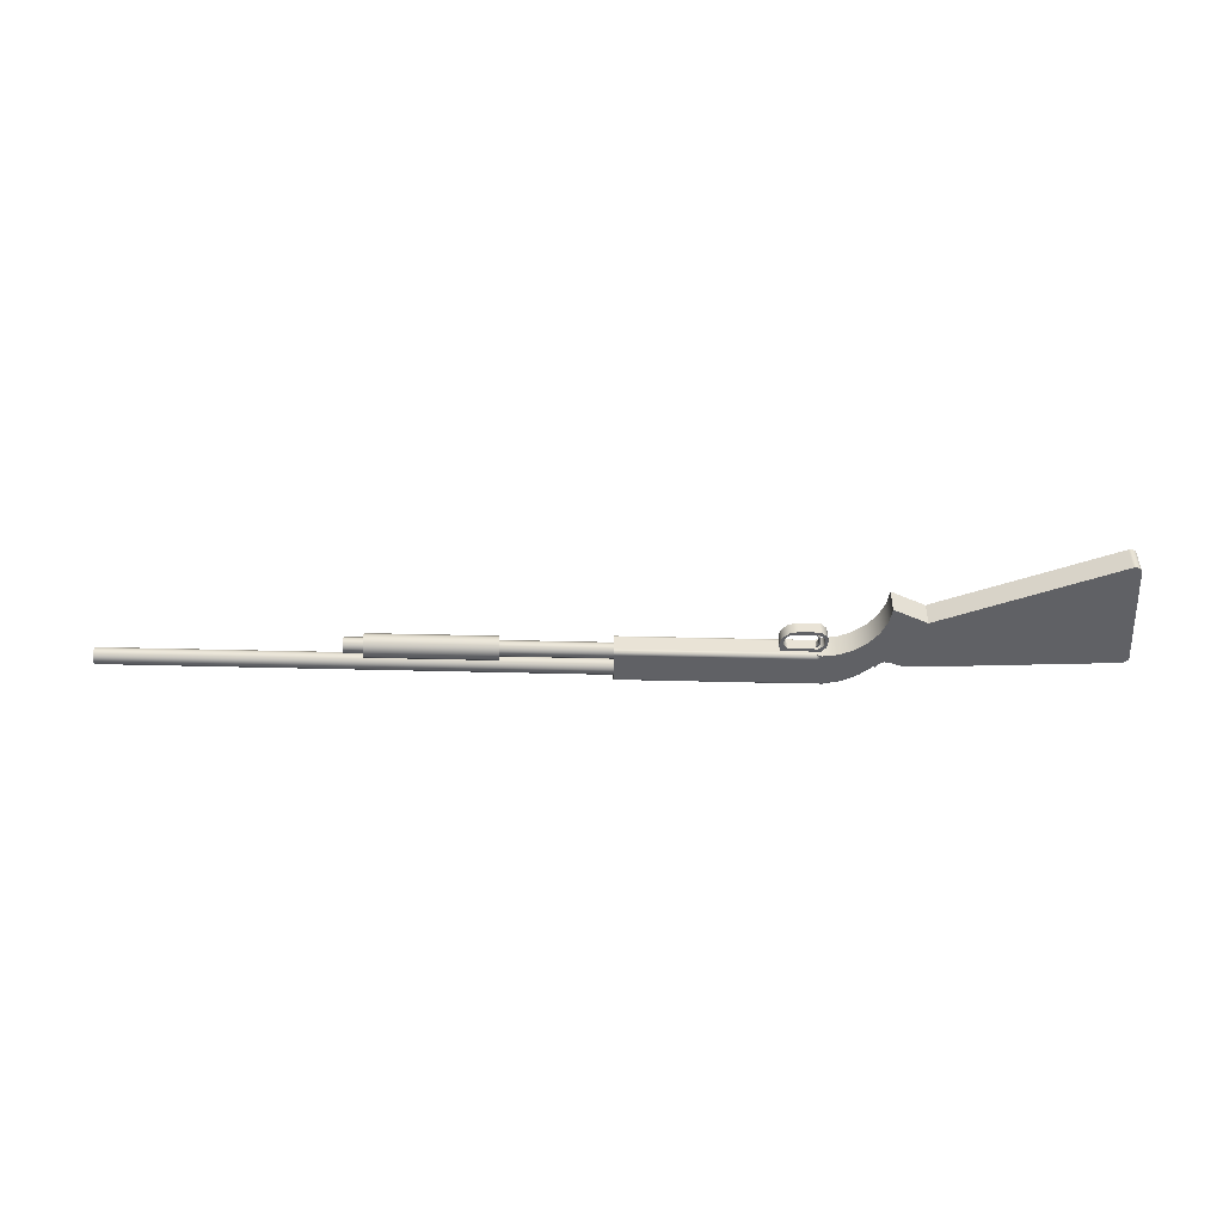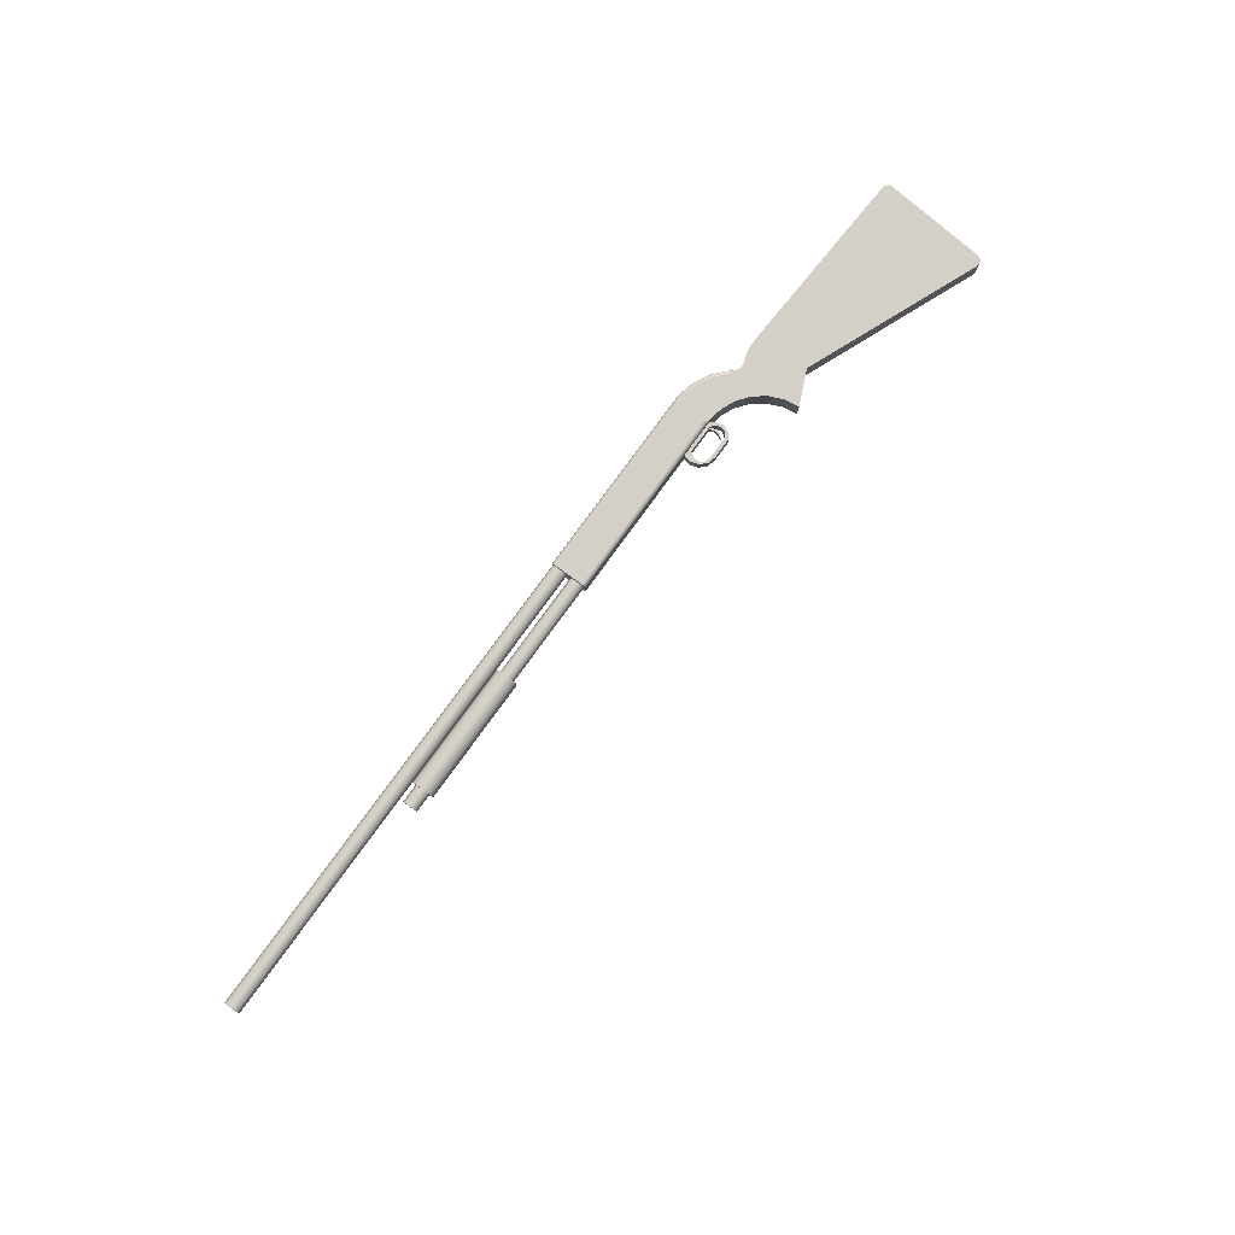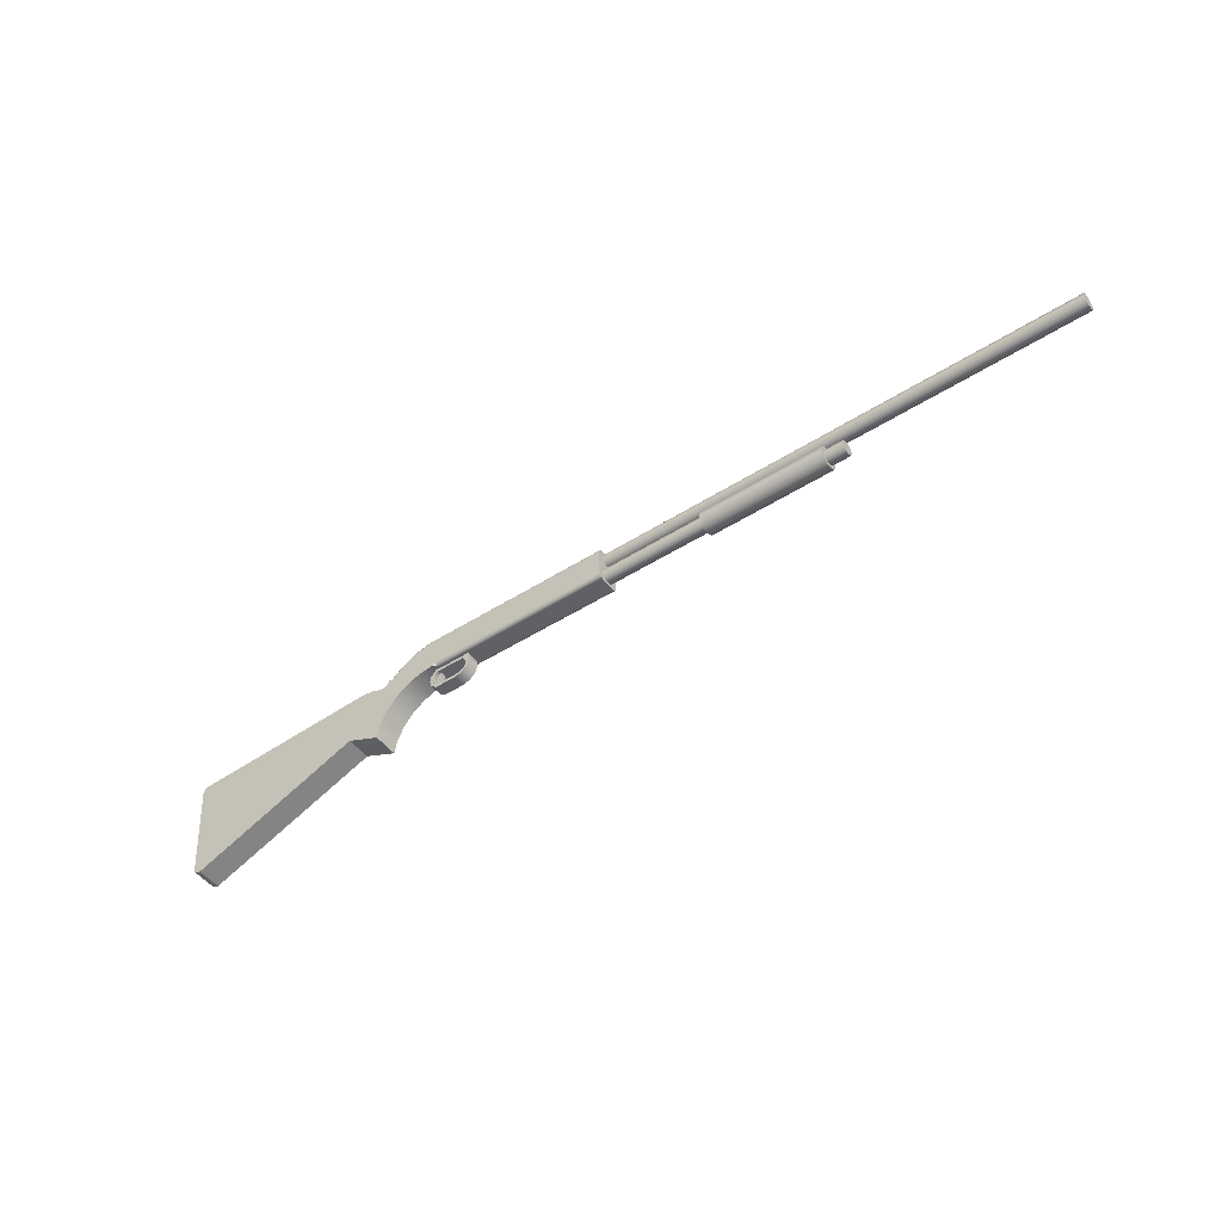
<metadata>
{"format":"obj","ext":"obj","renderer":"f3d","projection":"perspective","resolution":1024,"background":"white","views":[{"elev":-48.7,"azim":-1.6,"up":"+Z"},{"elev":79.9,"azim":-53.9,"up":"+Z"},{"elev":-48.2,"azim":-144.5,"up":"+Y"}]}
</metadata>
<code>
g Solid1
v -1.252 0.09533 0.01601
v -1.252 0.09533 0.02399
v -1.252 0.1 0.009561
v -1.252 0.1 0.03044
v -1.252 0.1076 0.007097
v -1.252 0.1076 0.0329
v -1.252 0.1152 0.009561
v -1.252 0.1152 0.03044
v -1.252 0.1199 0.01601
v -1.252 0.1199 0.02399
v -0.882 0.06398 0.02215
v -0.882 0.06545 0.0138
v -0.882 0.06822 0.0295
v -0.882 0.07195 0.00835
v -0.882 0.07619 0.0324
v -0.882 0.08043 0.00835
v -0.882 0.08416 0.0295
v -0.882 0.08692 0.0138
v -0.882 0.0884 0.02215
v -0.852 0.05843 0.01479
v -0.852 0.05843 0.02521
v -0.852 0.06398 0.02215
v -0.852 0.06407 0.006013
v -0.852 0.06407 0.03399
v -0.852 0.06545 0.0138
v -0.852 0.06822 0.0295
v -0.852 0.07195 0.00835
v -0.852 0.07355 0.001681
v -0.852 0.07355 0.03832
v -0.852 0.07619 0.0324
v -0.852 0.08043 0.00835
v -0.852 0.08388 0.003165
v -0.852 0.08388 0.03683
v -0.852 0.08416 0.0295
v -0.852 0.08692 0.0138
v -0.852 0.0884 0.02215
v -0.852 0.09176 0.009994
v -0.852 0.09176 0.03001
v -0.852 0.0947 0.02
v -0.652 0.05843 0.01479
v -0.652 0.05843 0.02521
v -0.652 0.06398 0.02215
v -0.652 0.06407 0.006013
v -0.652 0.06407 0.03399
v -0.652 0.06545 0.0138
v -0.652 0.06822 0.0295
v -0.652 0.07195 0.00835
v -0.652 0.07355 0.001681
v -0.652 0.07355 0.03832
v -0.652 0.07619 0.0324
v -0.652 0.08043 0.00835
v -0.652 0.08388 0.003165
v -0.652 0.08388 0.03683
v -0.652 0.08416 0.0295
v -0.652 0.08692 0.0138
v -0.652 0.0884 0.02215
v -0.652 0.09176 0.009994
v -0.652 0.09176 0.03001
v -0.652 0.0947 0.02
v -0.482 0.06081 0.007
v -0.482 0.06081 0.033
v -0.482 0.06175 0.0035
v -0.482 0.06175 0.0365
v -0.482 0.06398 0.02215
v -0.482 0.06431 0.000938
v -0.482 0.06431 0.03906
v -0.482 0.06545 0.0138
v -0.482 0.06781 0
v -0.482 0.06781 0.04
v -0.482 0.06822 0.0295
v -0.482 0.07195 0.00835
v -0.482 0.07619 0.0324
v -0.482 0.08043 0.00835
v -0.482 0.08416 0.0295
v -0.482 0.08692 0.0138
v -0.482 0.0884 0.02215
v -0.482 0.0947 0.02
v -0.482 0.09547 0.01559
v -0.482 0.09547 0.02441
v -0.482 0.09716 0.01242
v -0.482 0.09716 0.02758
v -0.482 0.1011 0.008826
v -0.482 0.1011 0.03117
v -0.482 0.1036 0.007729
v -0.482 0.1036 0.03227
v -0.482 0.1098 0.007293
v -0.482 0.1098 0.03271
v -0.482 0.1116 0.007729
v -0.482 0.1116 0.03227
v -0.482 0.1135 0
v -0.482 0.1135 0.04
v -0.482 0.117 0.000938
v -0.482 0.117 0.03906
v -0.482 0.1175 0.01171
v -0.482 0.1175 0.02829
v -0.482 0.118 0.01242
v -0.482 0.118 0.02758
v -0.482 0.1196 0.0035
v -0.482 0.1196 0.0365
v -0.482 0.1205 0.007
v -0.482 0.1205 0.02
v -0.482 0.1205 0.033
v -0.2402 0.04775 0.01
v -0.2402 0.04775 0.03
v -0.2378 0.06081 0.007
v -0.2378 0.06081 0.01
v -0.2378 0.06081 0.03
v -0.2378 0.06081 0.033
v -0.2378 0.06081 0.006988
v -0.2378 0.06081 0.03301
v -0.2378 0.06081 0.006977
v -0.2378 0.06081 0.03302
v -0.2376 0.06081 0.006954
v -0.2376 0.06081 0.03305
v -0.237 0.06081 0.006908
v -0.237 0.06081 0.03309
v -0.236 0.03516 0.01
v -0.236 0.03516 0.03
v -0.2344 0.06082 0.006815
v -0.2344 0.06082 0.03318
v -0.2331 0.04818 0.01
v -0.2331 0.04818 0.03
v -0.2331 0.03868 0.01
v -0.2331 0.03868 0.03
v -0.2275 0.05585 0.01
v -0.2275 0.05585 0.03
v -0.2273 0.0311 0.01
v -0.2273 0.0311 0.03
v -0.2262 0.02612 0.01
v -0.2262 0.02612 0.03
v -0.2243 0.06082 0.006631
v -0.2243 0.06082 0.03337
v -0.2182 0.02844 0.01
v -0.2182 0.02844 0.03
v -0.2134 0.02284 0.01
v -0.2134 0.02284 0.03
v -0.2075 0.06084 0.006446
v -0.2075 0.06084 0.03355
v -0.1982 0.12 0.004348
v -0.1982 0.12 0.03565
v -0.1982 0.1205 0.007
v -0.1982 0.1205 0.033
v -0.1981 0.1185 0.002093
v -0.1981 0.1185 0.03791
v -0.1979 0.1163 0.000569
v -0.1979 0.1163 0.03943
v -0.1978 0.1136 1e-06
v -0.1978 0.1136 0.04
v -0.1978 0.1135 0
v -0.1978 0.1135 0.04
v -0.1885 0.1143 0
v -0.1885 0.1143 0.04
v -0.1855 0.03361 0.015
v -0.1855 0.03361 0.025
v -0.1842 0.05585 0.015
v -0.1842 0.05585 0.025
v -0.1839 0.06085 0.006169
v -0.1839 0.06085 0.006218
v -0.1839 0.06085 0.006262
v -0.1839 0.06085 0.03376
v -0.1839 0.06085 0.03378
v -0.1839 0.06085 0.03383
v -0.1839 0.06201 0.003082
v -0.1839 0.06201 0.03692
v -0.1839 0.06453 0.000818
v -0.1839 0.06453 0.03918
v -0.1839 0.06781 0
v -0.1839 0.06781 0.04
v -0.1839 0.06085 0.006069
v -0.1839 0.06085 0.03393
v -0.1838 0.06085 0.00587
v -0.1838 0.06085 0.03413
v -0.1837 0.06085 0.005475
v -0.1837 0.06085 0.03453
v -0.1836 0.03361 0.015
v -0.1836 0.03361 0.025
v -0.1835 0.06085 0.004699
v -0.1835 0.06085 0.0353
v -0.1833 0.06153 0.0035
v -0.1833 0.06153 0.0365
v -0.183 0.06098 0.0035
v -0.183 0.06098 0.0365
v -0.1828 0.06085 0.003251
v -0.1828 0.06085 0.01
v -0.1828 0.06085 0.03
v -0.1828 0.06085 0.03675
v -0.1817 0.06349 0.000938
v -0.1817 0.06349 0.03906
v -0.1815 0.02844 0.01
v -0.1815 0.02844 0.03
v -0.1815 0.04054 0.015
v -0.1815 0.04054 0.025
v -0.1815 0.05585 0.01
v -0.1815 0.05585 0.015
v -0.1815 0.05585 0.025
v -0.1815 0.05585 0.03
v -0.181 0.04851 0.015
v -0.181 0.04851 0.025
v -0.1805 0.06142 0.000938
v -0.1805 0.06142 0.03906
v -0.1804 0.06688 0
v -0.1804 0.06688 0.04
v -0.1803 0.0609 0.000867
v -0.1803 0.0609 0.03913
v -0.1798 0.02284 0.01
v -0.1798 0.02284 0.03
v -0.1793 0.1143 0
v -0.1793 0.1143 0.04
v -0.1788 0.04025 0.015
v -0.1788 0.04025 0.025
v -0.1781 0.04841 0.015
v -0.1781 0.04841 0.025
v -0.1779 0.06434 0
v -0.1779 0.06434 0.04
v -0.1769 0.06086 -0.0001
v -0.1769 0.06086 0
v -0.1769 0.06086 0.01
v -0.1769 0.06086 0.03
v -0.1769 0.06086 0.04
v -0.1769 0.06086 0.0401
v -0.1744 0.03371 0.01
v -0.1744 0.03371 0.03
v -0.1744 0.05058 0.01
v -0.1744 0.05058 0.03
v -0.1717 0.04215 0.01
v -0.1717 0.04215 0.03
v -0.1712 0.0303 0.01
v -0.1712 0.0303 0.03
v -0.1701 0.117 0.000938
v -0.1701 0.117 0.03906
v -0.1701 0.1135 -0.0001
v -0.1701 0.1135 0
v -0.1701 0.1135 0.04
v -0.1701 0.1135 0.0401
v -0.1697 0.1201 0.004606
v -0.1697 0.1201 0.03539
v -0.1697 0.1205 0.007
v -0.1697 0.1205 0.033
v -0.1696 0.05219 0.01
v -0.1696 0.05219 0.03
v -0.1675 0.04102 0.01
v -0.1675 0.04102 0.03
v -0.1528 0.0571 -0.0001
v -0.1528 0.0571 0.0401
v -0.1442 0.107 -0.0001
v -0.1442 0.107 0
v -0.1442 0.107 0.04
v -0.1442 0.107 0.0401
v -0.1433 0.1104 0.000938
v -0.1433 0.1104 0.03906
v -0.1422 0.1133 0.004606
v -0.1422 0.1133 0.03539
v -0.142 0.1137 0.007
v -0.142 0.1137 0.033
v -0.1304 0.04749 -0.0001
v -0.1304 0.04749 0.0401
v -0.1206 0.09458 -0.0001
v -0.1206 0.09458 0
v -0.1206 0.09458 0.04
v -0.1206 0.09458 0.0401
v -0.1187 0.09749 0.000938
v -0.1187 0.09749 0.03906
v -0.117 0.1001 0.004606
v -0.117 0.1001 0.03539
v -0.1168 0.1004 0.007
v -0.1168 0.1004 0.033
v -0.111 0.03262 -0.0001
v -0.111 0.03262 0.0401
v -0.1007 0.07687 -0.0001
v -0.1007 0.07687 0
v -0.1007 0.07687 0.04
v -0.1007 0.07687 0.0401
v -0.09807 0.07919 0.000938
v -0.09807 0.07919 0.03906
v -0.09615 0.08089 0.0035
v -0.09615 0.08089 0.0365
v -0.09597 0.01343 -0.0001
v -0.09597 0.01343 0.0401
v -0.09545 0.08151 -0.0001
v -0.09545 0.08151 0.007
v -0.09545 0.08151 0.033
v -0.09545 0.08151 0.0401
v -0.09151 0.07382 -0.0001
v -0.09151 0.07382 0.0401
v -0.08613 -0.0089 -0.0001
v -0.08613 -0.0089 0.0401
v -0.08386 0.0698 -0.0001
v -0.08386 0.0698 0.0401
v -0.08213 -0.03297 -0.0001
v -0.08213 -0.03297 0.0401
v -0.07529 0.07091 -0.0001
v -0.07529 0.07091 0.0401
v -0.06302 0.07545 -0.0001
v -0.06302 0.07545 0.0401
v -0.05017 0.07792 -0.0001
v -0.05017 0.07792 0.0401
v -0.03708 0.07827 -0.0001
v -0.03708 0.07827 0.0401
v -0.02782 -0.008384 -0.0001
v -0.02782 -0.008384 0.0401
v 0.2489 -0.1216 -0.0001
v 0.2489 -0.1216 0.0401
v 0.255 -0.122 -0.0001
v 0.255 -0.122 0.0401
v 0.2603 -0.1188 -0.0001
v 0.2603 -0.1188 0.0401
v 0.2626 -0.1132 -0.0001
v 0.2626 -0.1132 0.0401
v 0.2668 0.06138 -0.0001
v 0.2668 0.06138 0.0401
v 0.2718 0.05972 -0.0001
v 0.2718 0.05972 0.0401
v 0.2752 0.05575 -0.0001
v 0.2752 0.05575 0.0401
v 0.2762 0.05057 -0.0001
v 0.2762 0.05057 0.0401
f 70 69 72
f 72 69 91
f 72 91 74
f 74 91 83
f 74 83 79
f 64 61 70
f 70 61 63
f 70 63 66
f 61 64 60
f 60 64 67
f 60 67 71
f 73 68 71
f 71 68 65
f 71 65 62
f 75 82 73
f 73 82 90
f 73 90 68
f 82 75 78
f 78 75 76
f 78 76 79
f 79 76 74
f 62 60 71
f 66 69 70
f 83 91 87
f 87 91 93
f 87 93 99
f 99 102 87
f 87 102 95
f 95 102 101
f 82 86 90
f 90 86 92
f 92 86 98
f 98 86 100
f 100 86 94
f 100 94 101
f 164 160 180
f 180 160 160
f 180 160 160
f 160 160 180
f 180 160 161
f 180 161 162
f 162 170 180
f 180 170 172
f 180 172 182
f 182 172 174
f 182 174 178
f 178 186 182
f 182 186 200
f 182 200 180
f 180 200 188
f 180 188 164
f 164 188 166
f 166 188 202
f 166 202 168
f 186 204 200
f 200 204 219
f 200 219 214
f 200 214 188
f 188 214 202
f 137 60 159
f 159 60 62
f 159 62 163
f 163 62 65
f 163 65 165
f 165 65 68
f 165 68 167
f 137 131 60
f 60 131 119
f 60 119 115
f 115 113 60
f 60 113 111
f 60 111 109
f 109 109 60
f 60 109 109
f 60 109 105
f 177 181 183
f 183 181 199
f 183 199 203
f 203 199 213
f 203 213 216
f 177 173 181
f 181 173 179
f 181 179 187
f 187 179 163
f 187 163 165
f 173 171 179
f 179 171 169
f 179 169 157
f 157 158 179
f 179 158 159
f 179 159 163
f 163 159 159
f 163 159 159
f 159 159 163
f 167 201 165
f 165 201 187
f 201 213 187
f 187 213 199
f 187 199 181
f 271 274 259
f 259 274 262
f 259 262 247
f 247 262 250
f 247 250 233
f 233 250 230
f 233 230 208
f 208 230 146
f 208 146 152
f 152 146 148
f 152 148 150
f 274 276 262
f 262 276 264
f 262 264 250
f 250 264 252
f 250 252 236
f 236 252 238
f 236 238 142
f 276 281 264
f 264 281 266
f 264 266 252
f 252 266 254
f 252 254 238
f 142 140 236
f 236 140 144
f 236 144 230
f 230 144 146
f 230 250 236
f 265 280 263
f 263 280 275
f 263 275 261
f 261 275 273
f 261 273 258
f 258 273 270
f 258 246 261
f 261 246 249
f 261 249 263
f 263 249 251
f 263 251 265
f 265 251 253
f 253 251 237
f 237 251 235
f 237 235 141
f 141 235 139
f 139 235 143
f 143 235 229
f 143 229 145
f 145 229 207
f 145 207 151
f 246 232 249
f 249 232 229
f 249 229 235
f 232 207 229
f 149 147 151
f 151 147 145
f 235 251 249
f 281 280 266
f 266 280 265
f 266 265 254
f 254 265 253
f 254 253 238
f 238 253 237
f 238 237 142
f 142 237 141
f 315 313 316
f 316 313 314
f 314 313 312
f 312 313 311
f 312 311 309
f 309 310 312
f 108 110 61
f 61 110 110
f 61 110 110
f 110 112 61
f 61 112 114
f 61 114 116
f 116 120 61
f 61 120 132
f 61 132 138
f 138 160 61
f 61 160 63
f 63 160 164
f 63 164 66
f 66 164 166
f 66 166 69
f 69 166 168
f 105 106 60
f 60 106 107
f 60 107 61
f 61 107 108
f 92 145 90
f 90 145 147
f 90 147 149
f 145 92 143
f 143 92 98
f 143 98 139
f 139 98 100
f 139 100 141
f 301 303 302
f 302 303 304
f 304 303 306
f 306 303 305
f 306 305 307
f 307 308 306
f 216 213 232
f 232 213 201
f 232 201 167
f 68 149 167
f 167 149 151
f 167 151 207
f 68 90 149
f 207 232 167
f 4 85 6
f 6 85 89
f 6 89 8
f 8 89 97
f 8 97 10
f 10 97 101
f 10 101 9
f 9 101 96
f 9 96 7
f 7 96 88
f 7 88 5
f 5 88 84
f 5 84 3
f 3 84 80
f 3 80 1
f 1 80 59
f 1 59 39
f 85 4 81
f 81 4 2
f 81 2 77
f 77 2 59
f 77 59 80
f 59 2 39
f 39 2 1
f 142 102 140
f 140 102 99
f 140 99 144
f 144 99 93
f 144 93 146
f 146 93 91
f 146 91 148
f 148 91 150
f 58 56 59
f 59 56 55
f 59 55 57
f 57 55 52
f 52 55 51
f 52 51 48
f 48 51 47
f 48 47 43
f 43 47 45
f 43 45 40
f 40 45 42
f 40 42 41
f 41 42 46
f 41 46 44
f 44 46 49
f 49 46 50
f 49 50 53
f 53 50 54
f 53 54 58
f 58 54 56
f 59 57 39
f 39 57 37
f 37 57 52
f 37 52 32
f 32 52 48
f 32 48 28
f 28 48 43
f 28 43 23
f 23 43 40
f 23 40 20
f 20 40 41
f 20 41 21
f 21 41 44
f 21 44 24
f 24 44 49
f 24 49 29
f 29 49 53
f 29 53 33
f 33 53 58
f 33 58 38
f 38 58 59
f 38 59 39
f 26 29 30
f 30 29 33
f 30 33 34
f 34 33 38
f 34 38 36
f 36 38 39
f 36 39 35
f 35 39 37
f 35 37 32
f 22 21 26
f 26 21 24
f 26 24 29
f 21 22 20
f 20 22 25
f 20 25 23
f 23 25 27
f 23 27 28
f 28 27 31
f 28 31 32
f 32 31 35
f 100 101 141
f 141 101 142
f 142 101 102
f 15 17 13
f 13 17 11
f 11 17 19
f 11 19 12
f 12 19 18
f 12 18 14
f 14 18 16
f 307 315 308
f 308 315 316
f 302 300 301
f 301 300 299
f 300 290 299
f 299 290 289
f 46 72 50
f 50 72 74
f 50 74 54
f 54 74 76
f 54 76 56
f 56 76 75
f 56 75 55
f 55 75 73
f 55 73 51
f 51 73 71
f 51 71 47
f 47 71 67
f 47 67 45
f 45 67 64
f 45 64 42
f 42 64 70
f 42 70 46
f 46 70 72
f 8 7 6
f 6 7 5
f 6 5 4
f 4 5 3
f 4 3 2
f 2 3 1
f 10 9 8
f 8 9 7
f 204 218 219
f 219 218 244
f 219 244 220
f 186 183 204
f 204 183 203
f 204 203 218
f 218 203 217
f 217 203 216
f 217 216 243
f 243 216 215
f 185 184 186
f 186 184 183
f 217 243 244
f 244 243 255
f 244 255 256
f 256 255 267
f 256 267 268
f 268 267 277
f 268 277 278
f 278 277 285
f 278 285 286
f 286 285 290
f 290 285 289
f 218 217 244
f 279 283 269
f 269 283 255
f 269 255 257
f 257 255 243
f 257 243 245
f 245 243 215
f 245 215 231
f 255 283 267
f 267 283 287
f 267 287 277
f 277 287 291
f 277 291 299
f 299 291 293
f 299 293 295
f 295 297 299
f 299 297 309
f 299 309 301
f 301 309 315
f 301 315 307
f 311 313 309
f 309 313 315
f 307 305 301
f 301 305 303
f 289 285 299
f 299 285 277
f 297 295 298
f 298 295 296
f 296 295 294
f 294 295 293
f 294 293 291
f 291 292 294
f 282 272 284
f 284 272 256
f 284 256 268
f 272 260 256
f 256 260 244
f 244 260 248
f 244 248 220
f 220 248 234
f 284 268 288
f 288 268 278
f 288 278 292
f 292 278 300
f 292 300 294
f 294 300 296
f 296 300 298
f 298 300 310
f 310 300 302
f 310 302 316
f 316 302 308
f 308 302 306
f 306 302 304
f 278 286 300
f 300 286 290
f 316 314 310
f 310 314 312
f 219 233 214
f 214 233 202
f 202 233 168
f 168 233 208
f 168 208 152
f 152 150 168
f 168 150 69
f 69 150 91
f 13 30 15
f 15 30 34
f 15 34 17
f 17 34 36
f 17 36 19
f 19 36 35
f 19 35 18
f 18 35 31
f 18 31 16
f 16 31 27
f 16 27 14
f 14 27 25
f 14 25 12
f 12 25 22
f 12 22 11
f 11 22 26
f 11 26 13
f 13 26 30
f 270 273 269
f 269 273 279
f 279 273 275
f 279 275 280
f 232 246 231
f 231 246 245
f 245 246 258
f 245 258 257
f 257 258 270
f 257 270 269
f 309 297 310
f 310 297 298
f 281 276 282
f 282 276 274
f 282 274 272
f 272 274 271
f 291 287 292
f 292 287 288
f 288 287 283
f 288 283 284
f 284 283 281
f 284 281 282
f 279 280 283
f 283 280 281
f 233 219 234
f 234 219 220
f 216 232 215
f 215 232 231
f 271 259 272
f 272 259 260
f 260 259 247
f 260 247 248
f 248 247 233
f 248 233 234
f 136 130 135
f 135 130 129
f 129 130 118
f 129 118 117
f 117 118 104
f 117 104 103
f 103 104 107
f 103 107 106
f 206 136 205
f 205 136 135
f 190 222 189
f 189 222 221
f 221 222 226
f 221 226 225
f 225 226 224
f 225 224 223
f 223 224 194
f 223 194 193
f 196 195 224
f 224 195 194
f 134 190 133
f 133 190 189
f 185 218 184
f 184 218 217
f 218 240 217
f 217 240 239
f 239 240 242
f 239 242 241
f 241 242 228
f 241 228 227
f 227 228 206
f 227 206 205
f 195 196 156
f 156 196 126
f 156 126 155
f 155 126 125
f 155 125 193
f 193 194 155
f 126 122 125
f 125 122 121
f 121 122 124
f 121 124 123
f 123 124 128
f 123 128 127
f 127 128 134
f 127 134 133
f 129 133 135
f 135 133 189
f 135 189 205
f 205 189 227
f 227 189 221
f 227 221 241
f 241 221 225
f 241 225 239
f 239 225 223
f 239 223 217
f 217 223 193
f 217 193 184
f 184 193 125
f 184 125 106
f 106 125 121
f 106 121 103
f 103 121 123
f 103 123 117
f 117 123 127
f 117 127 129
f 129 127 133
f 109 109 105
f 105 109 109
f 105 109 111
f 111 113 105
f 105 113 106
f 106 113 115
f 106 115 119
f 119 131 106
f 106 131 137
f 106 137 184
f 184 137 159
f 184 159 159
f 159 159 184
f 184 159 159
f 184 159 158
f 158 157 184
f 184 157 169
f 184 169 171
f 171 173 184
f 184 173 177
f 184 177 183
f 160 160 185
f 185 160 138
f 185 138 107
f 107 138 132
f 107 132 120
f 120 116 107
f 107 116 114
f 107 114 108
f 108 114 112
f 108 112 110
f 110 110 108
f 108 110 110
f 186 178 185
f 185 178 174
f 185 174 172
f 172 170 185
f 185 170 162
f 185 162 161
f 161 160 185
f 185 160 160
f 185 160 160
f 195 212 194
f 194 212 211
f 211 212 210
f 211 210 209
f 209 210 175
f 175 210 176
f 176 154 175
f 175 154 153
f 153 154 191
f 191 154 192
f 191 192 198
f 191 198 197
f 197 198 156
f 197 156 155
f 155 194 197
f 197 194 211
f 197 211 209
f 197 209 191
f 191 209 175
f 191 175 153
f 154 176 192
f 192 176 210
f 192 210 198
f 198 210 212
f 198 212 195
f 195 156 198
f 104 122 107
f 107 122 126
f 107 126 185
f 185 126 196
f 185 196 218
f 218 196 224
f 218 224 240
f 240 224 226
f 240 226 242
f 242 226 222
f 242 222 228
f 228 222 190
f 228 190 206
f 206 190 136
f 136 190 134
f 136 134 130
f 130 134 128
f 130 128 118
f 118 128 124
f 118 124 104
f 104 124 122

</code>
